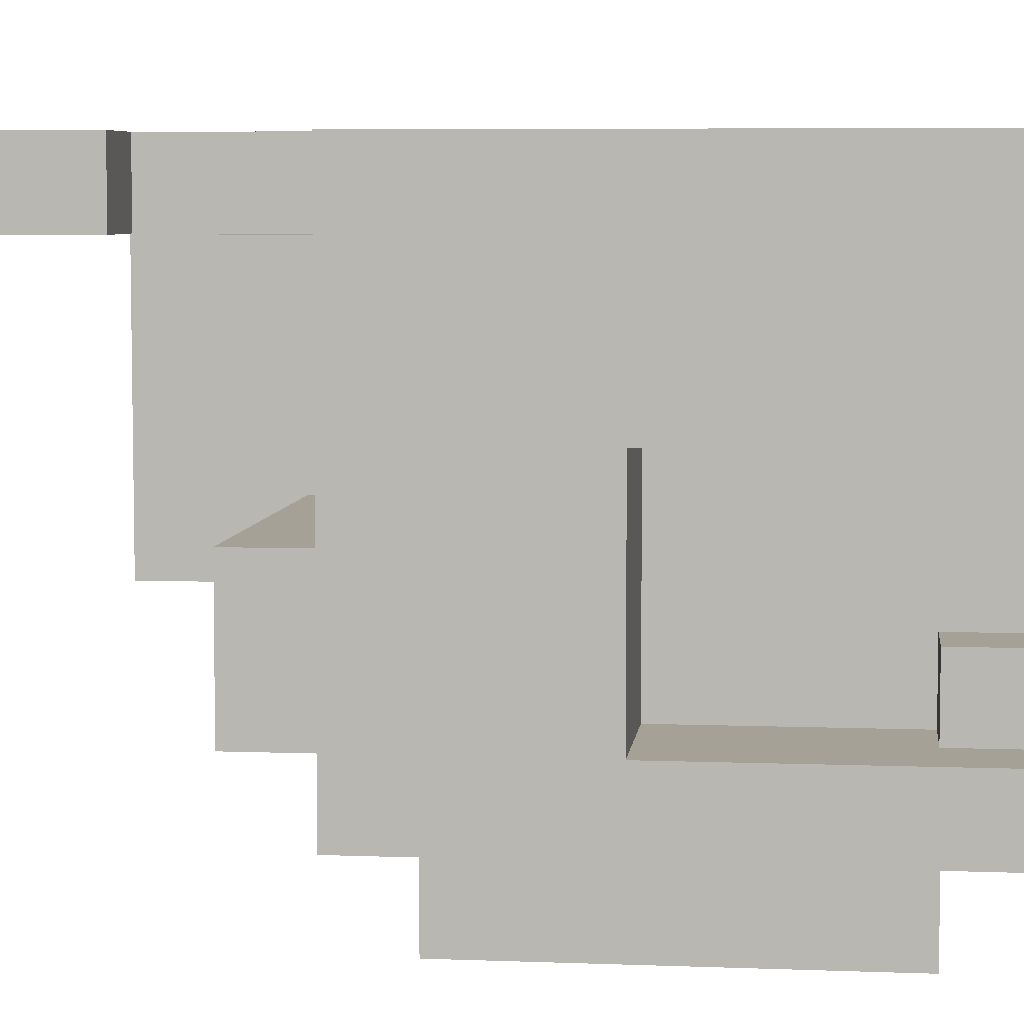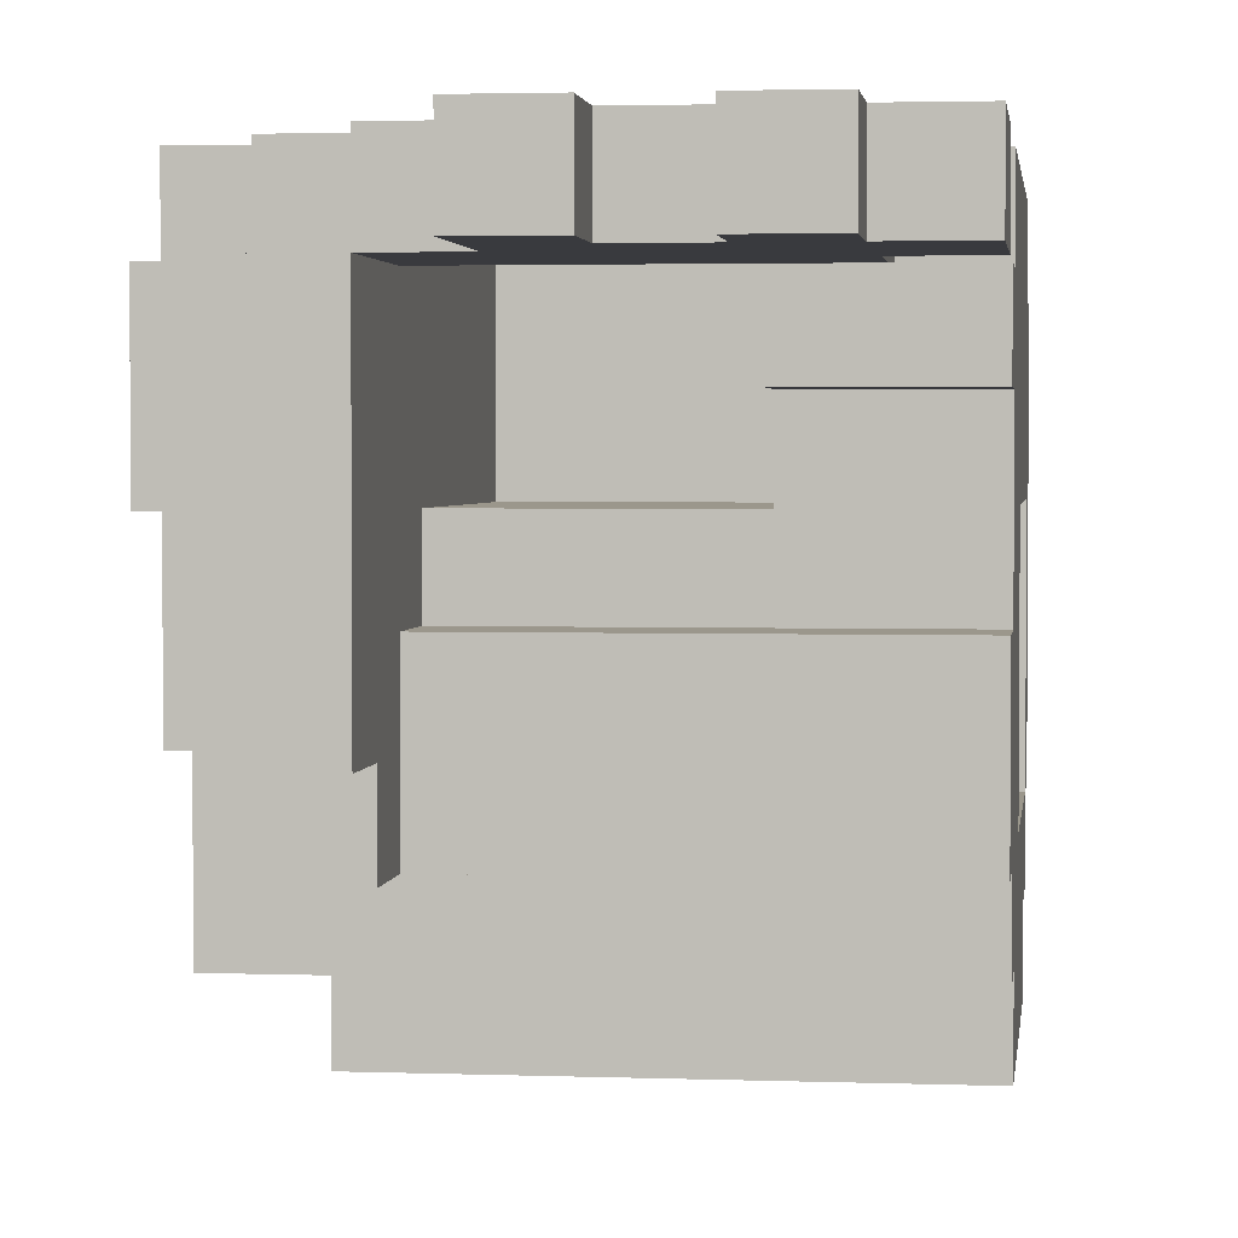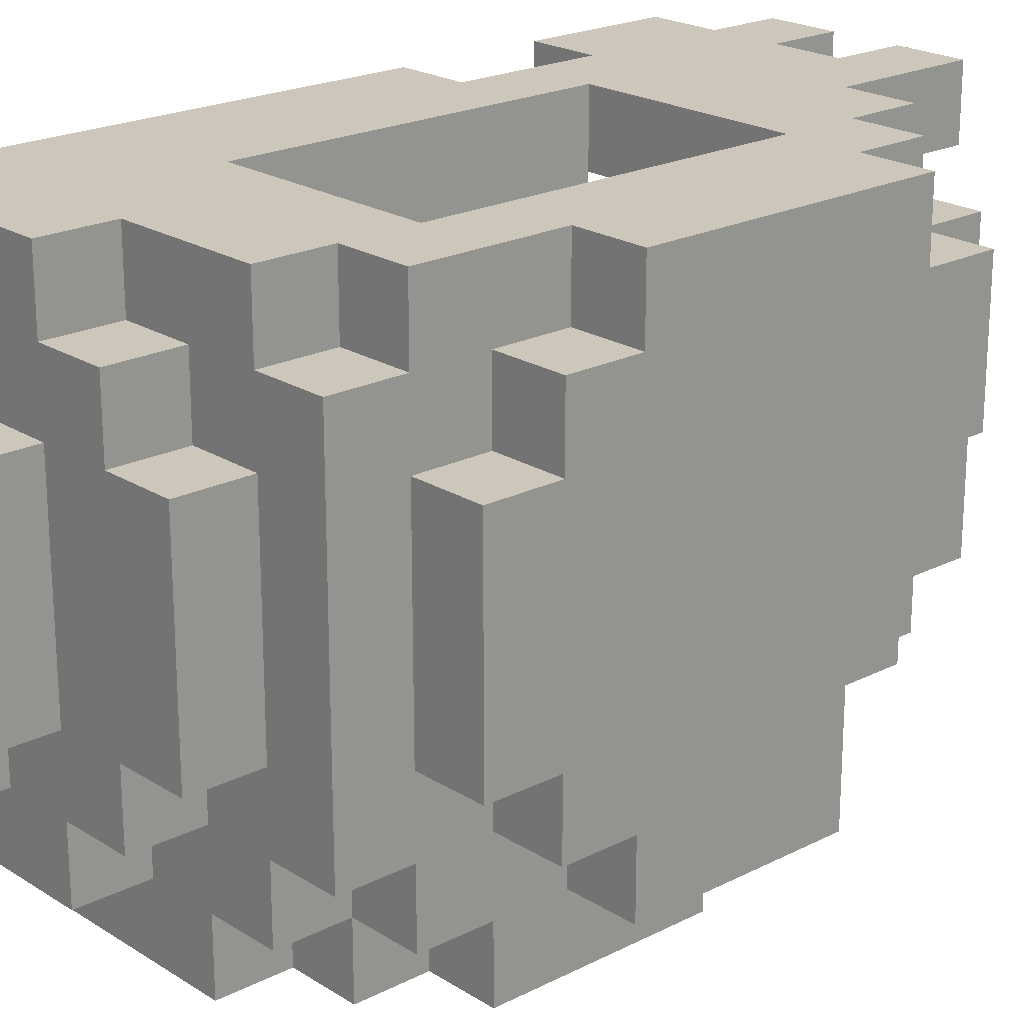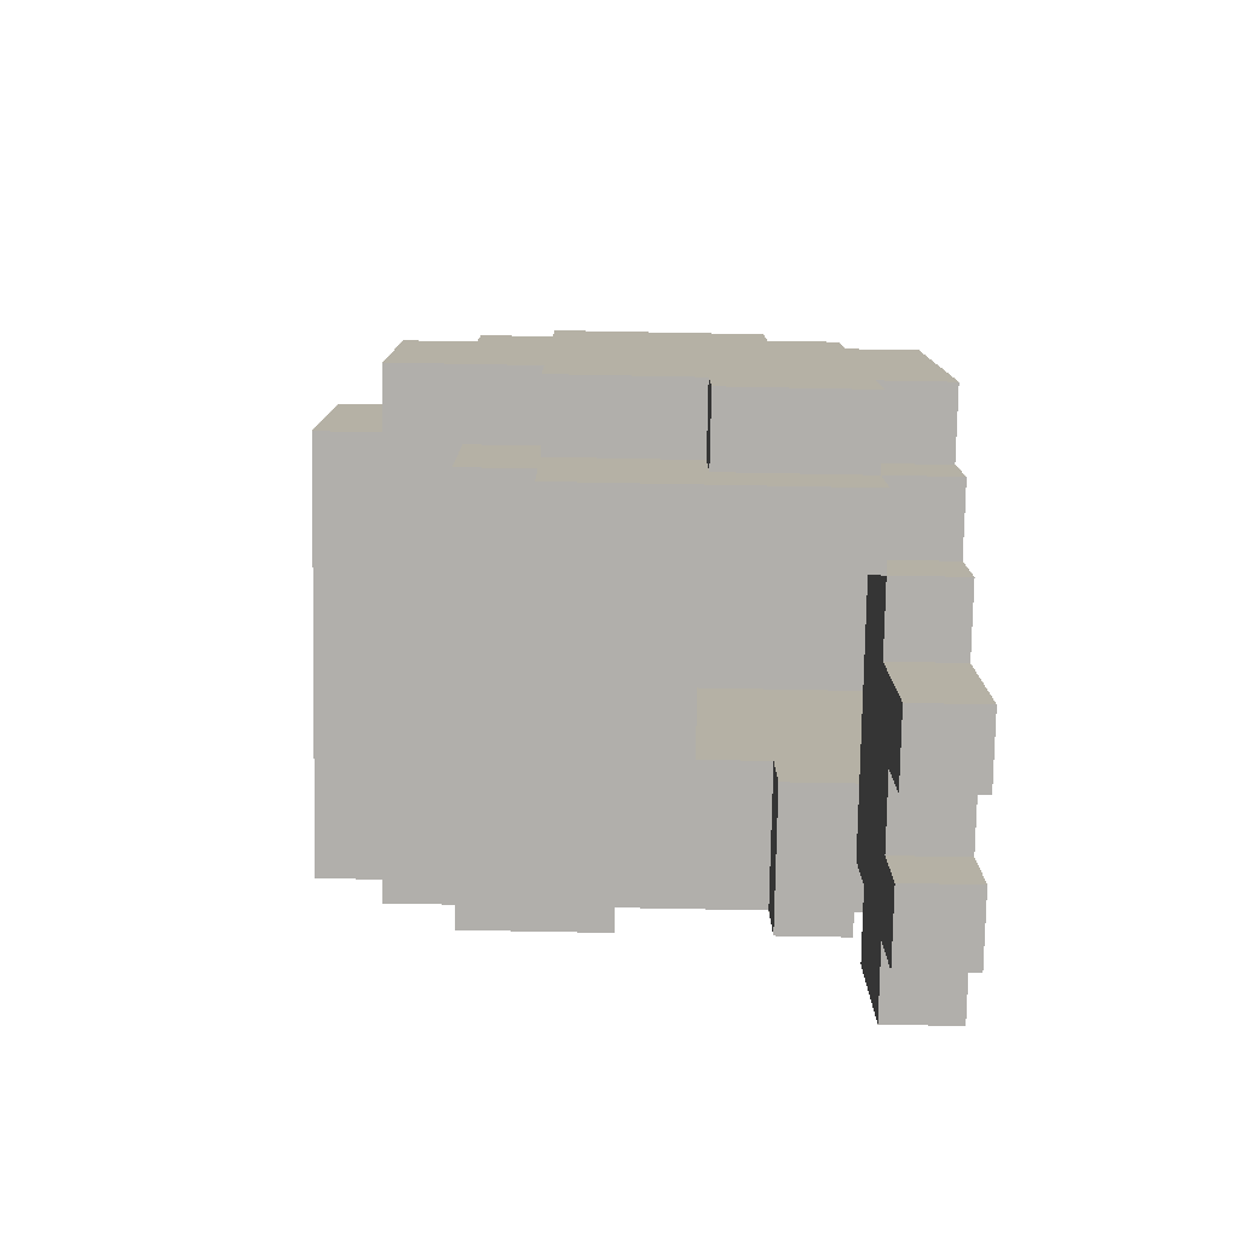
<metadata>
{"format":"obj","ext":"obj","renderer":"f3d","projection":"perspective","resolution":1024,"background":"white","views":[{"elev":6.1,"azim":96.6,"up":"+Z"},{"elev":2.6,"azim":7.2,"up":"+Z"},{"elev":21.4,"azim":-132.0,"up":"+Z"},{"elev":-78.3,"azim":-91.1,"up":"+Y"}]}
</metadata>
<code>
v -3.5 3 3
v -3.5 3 1
v -3.5 4 4
v -3.5 4 3
v -3.5 4 1
v -3.5 4 -1
v -3.5 5 -1
v -3.5 5 -3
v -3.5 8 4
v -3.5 8 3
v -3.5 8 -2
v -3.5 8 -3
v -3.5 9 3
v -3.5 9 2
v -3.5 9 -1
v -3.5 9 -2
v -3.5 10 2
v -3.5 10 -1
v -2.5 2 3
v -2.5 2 -1
v -2.5 3 4
v -2.5 3 3
v -2.5 3 1
v -2.5 3 -1
v -2.5 3 -2
v -2.5 4 4
v -2.5 4 3
v -2.5 4 1
v -2.5 4 -1
v -2.5 5 -1
v -2.5 5 -2
v -2.5 6 -3
v -2.5 6 -4
v -2.5 8 4
v -2.5 8 3
v -2.5 8 -2
v -2.5 8 -3
v -2.5 9 3
v -2.5 9 2
v -2.5 9 -1
v -2.5 9 -2
v -2.5 9 -3
v -2.5 9 -4
v -2.5 10 4
v -2.5 10 3
v -2.5 10 2
v -2.5 10 -1
v -2.5 10 -2
v -2.5 10 -3
v -2.5 11 3
v -2.5 11 -2
v -1.5 2 4
v -1.5 2 3
v -1.5 3 4
v -1.5 3 3
v -1.5 9 -3
v -1.5 9 -4
v -1.5 10 4
v -1.5 10 3
v -1.5 10 -2
v -1.5 10 -3
v -1.5 10 -4
v -1.5 11 4
v -1.5 11 3
v -1.5 11 2
v -1.5 11 -1
v -1.5 11 -2
v -1.5 11 -3
v -1.5 12 2
v -1.5 12 -1
v -0.5 0 4
v -0.5 0 3
v -0.5 2 4
v -0.5 2 3
v -0.5 10 -3
v -0.5 10 -4
v -0.5 11 3
v -0.5 11 2
v -0.5 11 -1
v -0.5 11 -2
v -0.5 11 -3
v -0.5 11 -4
v -0.5 12 3
v -0.5 12 2
v -0.5 12 -1
v -0.5 12 -2
v 0.5 11 4
v 0.5 11 3
v 0.5 11 -2
v 0.5 11 -3
v 0.5 12 4
v 0.5 12 3
v 0.5 12 2
v 0.5 12 -1
v 0.5 12 -2
v 0.5 12 -3
v 0.5 13 2
v 0.5 13 -1
v 1.5 0 4
v 1.5 0 3
v 1.5 1 4
v 1.5 1 3
v 1.5 4 4
v 1.5 4 3
v 1.5 4 2
v 1.5 5 2
v 1.5 5 1
v 1.5 9 4
v 1.5 9 1
v 1.5 12 3
v 1.5 12 2
v 1.5 12 -1
v 1.5 12 -2
v 1.5 13 3
v 1.5 13 2
v 1.5 13 -1
v 1.5 13 -2
v -1.5 2 3
v -1.5 2 -1
v -1.5 3 -1
v -1.5 3 -2
v -1.5 4 4
v -1.5 4 3
v -1.5 4 -0
v -1.5 4 -2
v -1.5 5 1
v -1.5 5 -0
v -1.5 9 4
v -1.5 9 1
v 0.5 0 4
v 0.5 0 3
v 0.5 1 4
v 0.5 1 3
v 1.5 8 1
v 1.5 8 -2
v 1.5 11 -1
v 1.5 11 -2
v 1.5 12 1
v 1.5 12 -1
v 2.5 0 4
v 2.5 0 3
v 2.5 1 4
v 2.5 1 3
v 2.5 3 4
v 2.5 3 3
v 2.5 4 3
v 2.5 5 4
v 2.5 5 3
v 2.5 11 -1
v 2.5 11 -2
v 2.5 12 -1
v 2.5 12 -2
v 3.5 1 4
v 3.5 1 3
v 3.5 3 4
v 3.5 3 3
v 3.5 4 3
v 3.5 4 2
v 3.5 4 -0
v 3.5 4 -2
v 3.5 5 4
v 3.5 5 3
v 3.5 5 2
v 3.5 5 -0
v 3.5 5 -2
v 3.5 5 -3
v 3.5 6 -3
v 3.5 6 -4
v 3.5 8 1
v 3.5 8 -2
v 3.5 11 -3
v 3.5 11 -4
v 3.5 12 4
v 3.5 12 3
v 3.5 12 1
v 3.5 12 -2
v 3.5 12 -3
v 3.5 13 3
v 3.5 13 -2
v -3.5 4 4
v -3.5 8 4
v -2.5 3 4
v -2.5 4 4
v -2.5 8 4
v -2.5 10 4
v -1.5 2 4
v -1.5 3 4
v -1.5 4 4
v -1.5 9 4
v -1.5 10 4
v -1.5 11 4
v -0.5 0 4
v -0.5 2 4
v 0.5 0 4
v 0.5 1 4
v 0.5 11 4
v 0.5 12 4
v 1.5 0 4
v 1.5 1 4
v 1.5 4 4
v 1.5 9 4
v 2.5 0 4
v 2.5 1 4
v 2.5 3 4
v 2.5 5 4
v 3.5 1 4
v 3.5 3 4
v 3.5 5 4
v 3.5 12 4
v -3.5 3 3
v -3.5 4 3
v -3.5 8 3
v -3.5 9 3
v -2.5 2 3
v -2.5 3 3
v -2.5 4 3
v -2.5 8 3
v -2.5 9 3
v -2.5 10 3
v -2.5 11 3
v -1.5 2 3
v -1.5 3 3
v -1.5 10 3
v -1.5 11 3
v -0.5 11 3
v -0.5 12 3
v 0.5 11 3
v 0.5 12 3
v 1.5 12 3
v 1.5 13 3
v 2.5 4 3
v 2.5 5 3
v 3.5 4 3
v 3.5 5 3
v 3.5 12 3
v 3.5 13 3
v -3.5 9 2
v -3.5 10 2
v -2.5 9 2
v -2.5 10 2
v -1.5 11 2
v -1.5 12 2
v -0.5 11 2
v -0.5 12 2
v 0.5 12 2
v 0.5 13 2
v 1.5 12 2
v 1.5 13 2
v -1.5 5 1
v -1.5 9 1
v 1.5 5 1
v 1.5 9 1
v -1.5 4 -0
v -1.5 5 -0
v 3.5 4 -0
v 3.5 5 -0
v 1.5 11 -1
v 1.5 12 -1
v 2.5 11 -1
v 2.5 12 -1
v 1.5 8 -2
v 1.5 11 -2
v 2.5 11 -2
v 2.5 12 -2
v 3.5 8 -2
v 3.5 12 -2
v -1.5 2 3
v -1.5 4 3
v -0.5 0 3
v -0.5 2 3
v 0.5 0 3
v 0.5 1 3
v 1.5 0 3
v 1.5 1 3
v 1.5 4 3
v 2.5 0 3
v 2.5 1 3
v 2.5 3 3
v 2.5 4 3
v 3.5 1 3
v 3.5 3 3
v 1.5 4 2
v 1.5 5 2
v 3.5 4 2
v 3.5 5 2
v -3.5 3 1
v -3.5 4 1
v -2.5 3 1
v -2.5 4 1
v 1.5 8 1
v 1.5 12 1
v 3.5 8 1
v 3.5 12 1
v -3.5 4 -1
v -3.5 5 -1
v -3.5 9 -1
v -3.5 10 -1
v -2.5 2 -1
v -2.5 3 -1
v -2.5 4 -1
v -2.5 5 -1
v -2.5 9 -1
v -2.5 10 -1
v -1.5 2 -1
v -1.5 3 -1
v -1.5 11 -1
v -1.5 12 -1
v -0.5 11 -1
v -0.5 12 -1
v 0.5 12 -1
v 0.5 13 -1
v 1.5 12 -1
v 1.5 13 -1
v -3.5 8 -2
v -3.5 9 -2
v -2.5 3 -2
v -2.5 5 -2
v -2.5 8 -2
v -2.5 9 -2
v -2.5 10 -2
v -2.5 11 -2
v -1.5 3 -2
v -1.5 4 -2
v -1.5 10 -2
v -1.5 11 -2
v -0.5 11 -2
v -0.5 12 -2
v 0.5 11 -2
v 0.5 12 -2
v 1.5 12 -2
v 1.5 13 -2
v 3.5 4 -2
v 3.5 5 -2
v 3.5 12 -2
v 3.5 13 -2
v -3.5 5 -3
v -3.5 8 -3
v -2.5 6 -3
v -2.5 8 -3
v -2.5 9 -3
v -2.5 10 -3
v -1.5 9 -3
v -1.5 10 -3
v -1.5 11 -3
v -0.5 10 -3
v -0.5 11 -3
v 0.5 11 -3
v 0.5 12 -3
v 3.5 5 -3
v 3.5 6 -3
v 3.5 11 -3
v 3.5 12 -3
v -2.5 6 -4
v -2.5 9 -4
v -1.5 9 -4
v -1.5 10 -4
v -0.5 10 -4
v -0.5 11 -4
v 3.5 6 -4
v 3.5 11 -4
v -0.5 0 4
v 0.5 0 4
v 1.5 0 4
v 2.5 0 4
v -0.5 0 3
v 0.5 0 3
v 1.5 0 3
v 2.5 0 3
v 0.5 1 4
v 1.5 1 4
v 2.5 1 4
v 3.5 1 4
v 0.5 1 3
v 1.5 1 3
v 2.5 1 3
v 3.5 1 3
v -1.5 2 4
v -0.5 2 4
v -2.5 2 3
v -1.5 2 3
v -0.5 2 3
v -2.5 2 -1
v -1.5 2 -1
v -2.5 3 4
v -1.5 3 4
v -3.5 3 3
v -2.5 3 3
v -1.5 3 3
v -3.5 3 1
v -2.5 3 1
v -2.5 3 -1
v -1.5 3 -1
v -2.5 3 -2
v -1.5 3 -2
v -3.5 4 4
v -2.5 4 4
v -3.5 4 3
v -2.5 4 3
v 1.5 4 3
v 2.5 4 3
v 3.5 4 3
v 1.5 4 2
v 3.5 4 2
v -3.5 4 1
v -2.5 4 1
v -1.5 4 -0
v 3.5 4 -0
v -3.5 4 -1
v -2.5 4 -1
v -1.5 4 -2
v 3.5 4 -2
v 2.5 5 4
v 3.5 5 4
v 2.5 5 3
v 3.5 5 3
v 1.5 5 2
v 3.5 5 2
v -1.5 5 1
v 1.5 5 1
v -1.5 5 -0
v 3.5 5 -0
v -3.5 5 -1
v -2.5 5 -1
v -2.5 5 -2
v 3.5 5 -2
v -3.5 5 -3
v 3.5 5 -3
v -2.5 6 -3
v 3.5 6 -3
v -2.5 6 -4
v 3.5 6 -4
v -1.5 9 4
v 1.5 9 4
v -1.5 9 1
v 1.5 9 1
v 1.5 11 -1
v 2.5 11 -1
v 1.5 11 -2
v 2.5 11 -2
v 1.5 12 1
v 3.5 12 1
v 1.5 12 -1
v 2.5 12 -1
v 2.5 12 -2
v 3.5 12 -2
v 2.5 3 4
v 3.5 3 4
v 2.5 3 3
v 3.5 3 3
v -1.5 4 4
v 1.5 4 4
v -1.5 4 3
v 1.5 4 3
v -3.5 8 4
v -2.5 8 4
v -3.5 8 3
v -2.5 8 3
v 1.5 8 1
v 3.5 8 1
v -3.5 8 -2
v -2.5 8 -2
v 1.5 8 -2
v 3.5 8 -2
v -3.5 8 -3
v -2.5 8 -3
v -3.5 9 3
v -2.5 9 3
v -3.5 9 2
v -2.5 9 2
v -3.5 9 -1
v -2.5 9 -1
v -3.5 9 -2
v -2.5 9 -2
v -2.5 9 -3
v -1.5 9 -3
v -2.5 9 -4
v -1.5 9 -4
v -2.5 10 4
v -1.5 10 4
v -2.5 10 3
v -1.5 10 3
v -3.5 10 2
v -2.5 10 2
v -3.5 10 -1
v -2.5 10 -1
v -2.5 10 -2
v -1.5 10 -2
v -2.5 10 -3
v -1.5 10 -3
v -0.5 10 -3
v -1.5 10 -4
v -0.5 10 -4
v -1.5 11 4
v 0.5 11 4
v -2.5 11 3
v -1.5 11 3
v -0.5 11 3
v 0.5 11 3
v -1.5 11 2
v -0.5 11 2
v -1.5 11 -1
v -0.5 11 -1
v -2.5 11 -2
v -1.5 11 -2
v -0.5 11 -2
v 0.5 11 -2
v -1.5 11 -3
v -0.5 11 -3
v 0.5 11 -3
v 3.5 11 -3
v -0.5 11 -4
v 3.5 11 -4
v 0.5 12 4
v 3.5 12 4
v -0.5 12 3
v 0.5 12 3
v 1.5 12 3
v 3.5 12 3
v -1.5 12 2
v -0.5 12 2
v 0.5 12 2
v 1.5 12 2
v -1.5 12 -1
v -0.5 12 -1
v 0.5 12 -1
v 1.5 12 -1
v -0.5 12 -2
v 0.5 12 -2
v 1.5 12 -2
v 3.5 12 -2
v 0.5 12 -3
v 3.5 12 -3
v 1.5 13 3
v 3.5 13 3
v 0.5 13 2
v 1.5 13 2
v 0.5 13 -1
v 1.5 13 -1
v 1.5 13 -2
v 3.5 13 -2
f 4 2 1
f 5 2 4
f 7 4 3
f 7 6 5
f 7 5 4
f 9 7 3
f 9 8 7
f 10 8 9
f 11 8 10
f 12 8 11
f 13 11 10
f 14 11 13
f 15 11 14
f 16 11 15
f 17 15 14
f 18 15 17
f 22 20 19
f 23 20 22
f 24 20 23
f 26 22 21
f 27 22 26
f 28 25 24
f 28 24 23
f 29 25 28
f 30 25 29
f 31 25 30
f 37 33 32
f 38 35 34
f 41 37 36
f 42 33 37
f 42 37 41
f 43 33 42
f 44 39 38
f 44 38 34
f 45 39 44
f 46 39 45
f 47 41 40
f 47 42 41
f 48 42 47
f 49 42 48
f 50 46 45
f 50 48 47
f 50 47 46
f 51 48 50
f 54 53 52
f 55 53 54
f 61 57 56
f 62 57 61
f 63 59 58
f 64 59 63
f 67 61 60
f 68 61 67
f 69 66 65
f 70 66 69
f 73 72 71
f 74 72 73
f 81 76 75
f 82 76 81
f 83 78 77
f 84 78 83
f 85 80 79
f 86 80 85
f 91 88 87
f 92 88 91
f 95 90 89
f 96 90 95
f 97 94 93
f 98 94 97
f 101 100 99
f 102 100 101
f 106 104 103
f 106 105 104
f 108 106 103
f 108 107 106
f 109 107 108
f 114 111 110
f 115 111 114
f 116 113 112
f 117 113 116
f 118 119 120
f 118 120 123
f 120 121 123
f 123 121 124
f 124 121 125
f 122 123 126
f 123 124 126
f 126 124 127
f 122 126 128
f 128 126 129
f 130 131 132
f 132 131 133
f 134 135 136
f 136 135 137
f 134 136 138
f 138 136 139
f 140 141 142
f 142 141 143
f 144 145 146
f 144 146 147
f 147 146 148
f 149 150 151
f 151 150 152
f 153 154 155
f 155 154 156
f 157 158 162
f 162 158 163
f 159 160 164
f 164 160 165
f 162 163 167
f 165 166 167
f 164 165 167
f 163 164 167
f 161 162 167
f 161 167 169
f 167 168 169
f 169 168 170
f 170 168 171
f 171 168 172
f 161 169 173
f 173 169 174
f 174 169 175
f 170 171 176
f 176 171 177
f 174 175 178
f 175 176 178
f 178 176 179
f 183 181 180
f 184 181 183
f 187 183 182
f 187 185 184
f 187 184 183
f 188 185 187
f 189 185 188
f 190 185 189
f 193 187 186
f 193 188 187
f 194 193 192
f 195 193 194
f 196 190 189
f 196 191 190
f 199 193 195
f 200 188 193
f 200 193 199
f 201 196 189
f 201 197 196
f 202 200 199
f 202 201 200
f 202 199 198
f 203 201 202
f 204 201 203
f 205 201 204
f 206 204 203
f 207 204 206
f 208 201 205
f 209 197 201
f 209 201 208
f 215 211 210
f 216 211 215
f 217 213 212
f 218 213 217
f 221 215 214
f 222 215 221
f 223 220 219
f 224 220 223
f 227 226 225
f 228 226 227
f 233 232 231
f 234 232 233
f 235 230 229
f 236 230 235
f 239 238 237
f 240 238 239
f 243 242 241
f 244 242 243
f 247 246 245
f 248 246 247
f 251 250 249
f 252 250 251
f 255 254 253
f 256 254 255
f 259 258 257
f 260 258 259
f 263 262 261
f 265 263 261
f 265 264 263
f 266 264 265
f 267 268 270
f 269 270 271
f 271 270 272
f 272 270 274
f 270 268 275
f 274 270 275
f 273 274 276
f 274 275 276
f 276 275 277
f 277 275 278
f 278 275 279
f 277 278 280
f 280 278 281
f 282 283 284
f 284 283 285
f 286 287 288
f 288 287 289
f 290 291 292
f 292 291 293
f 294 295 300
f 300 295 301
f 296 297 302
f 302 297 303
f 298 299 304
f 304 299 305
f 306 307 308
f 308 307 309
f 310 311 312
f 312 311 313
f 314 315 318
f 318 315 319
f 316 317 322
f 322 317 323
f 320 321 324
f 324 321 325
f 326 327 328
f 328 327 329
f 323 317 332
f 332 317 333
f 330 331 334
f 334 331 335
f 336 337 338
f 338 337 339
f 340 341 342
f 342 341 343
f 343 344 345
f 345 344 346
f 336 338 349
f 349 338 350
f 347 348 351
f 351 348 352
f 353 354 355
f 355 356 357
f 353 355 359
f 357 358 359
f 355 357 359
f 359 358 360
f 365 362 361
f 366 362 365
f 367 364 363
f 368 364 367
f 373 370 369
f 374 370 373
f 375 372 371
f 376 372 375
f 380 378 377
f 381 378 380
f 382 380 379
f 383 380 382
f 387 385 384
f 388 385 387
f 389 387 386
f 390 387 389
f 393 392 391
f 394 392 393
f 397 396 395
f 398 396 397
f 402 401 400
f 402 400 399
f 403 401 402
f 408 405 404
f 409 405 408
f 410 407 406
f 411 407 410
f 414 413 412
f 415 413 414
f 419 417 416
f 420 419 418
f 421 417 419
f 421 419 420
f 424 423 422
f 426 424 422
f 426 425 424
f 427 425 426
f 430 429 428
f 431 429 430
f 434 433 432
f 435 433 434
f 438 437 436
f 439 437 438
f 442 441 440
f 443 441 442
f 444 441 443
f 445 441 444
f 446 447 448
f 448 447 449
f 450 451 452
f 452 451 453
f 454 455 456
f 456 455 457
f 458 459 462
f 462 459 463
f 460 461 464
f 464 461 465
f 466 467 468
f 468 467 469
f 470 471 472
f 472 471 473
f 474 475 476
f 476 475 477
f 478 479 480
f 480 479 481
f 482 483 484
f 484 483 485
f 486 487 488
f 488 487 489
f 489 490 491
f 491 490 492
f 493 494 496
f 496 494 497
f 497 494 498
f 495 496 499
f 496 497 499
f 499 497 500
f 495 499 501
f 495 501 503
f 501 502 503
f 503 502 504
f 504 502 505
f 504 505 507
f 505 506 507
f 507 506 508
f 508 506 509
f 508 509 511
f 509 510 511
f 511 510 512
f 513 514 516
f 516 514 517
f 517 514 518
f 515 516 520
f 516 517 520
f 520 517 521
f 521 517 522
f 519 520 523
f 520 521 523
f 523 521 524
f 524 521 525
f 525 526 527
f 524 525 527
f 527 526 528
f 528 526 529
f 528 529 531
f 529 530 531
f 531 530 532
f 533 534 536
f 535 536 537
f 536 534 538
f 537 536 538
f 538 534 539
f 539 534 540

</code>
